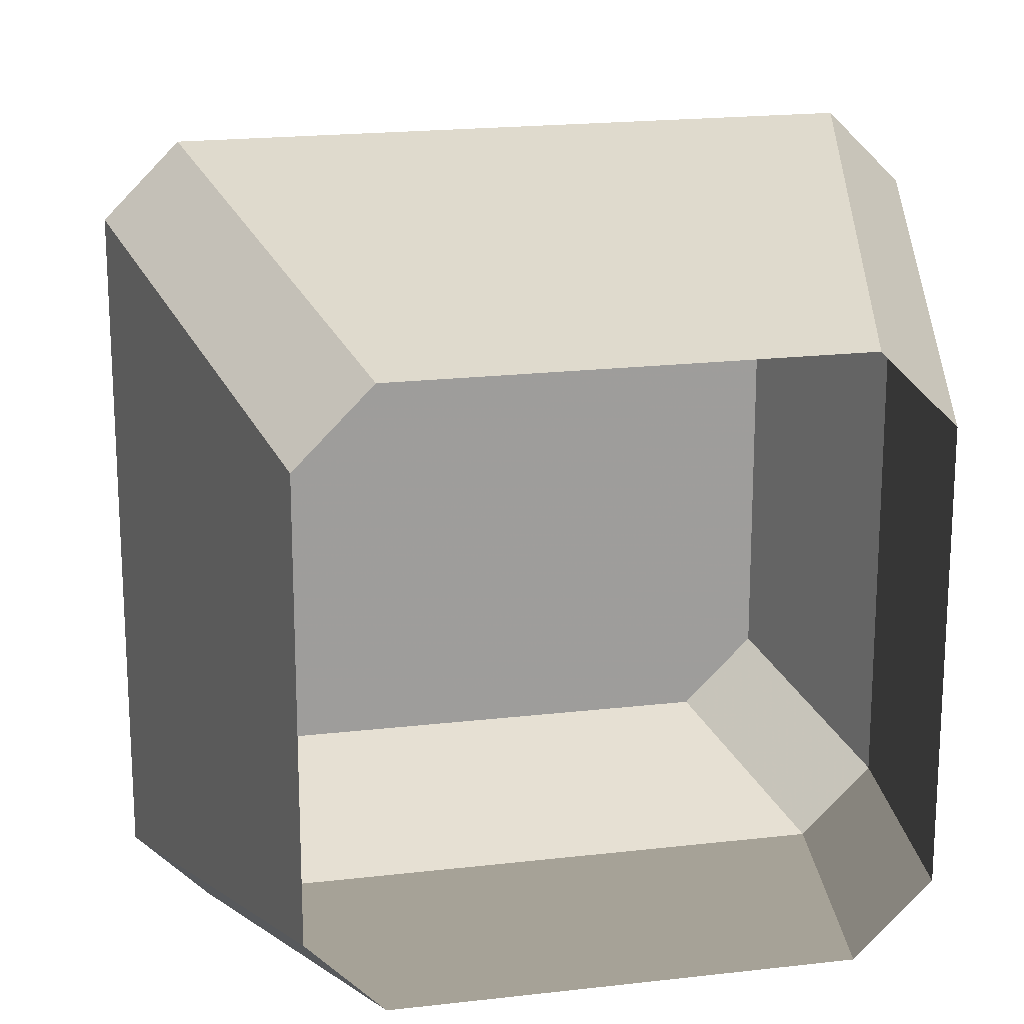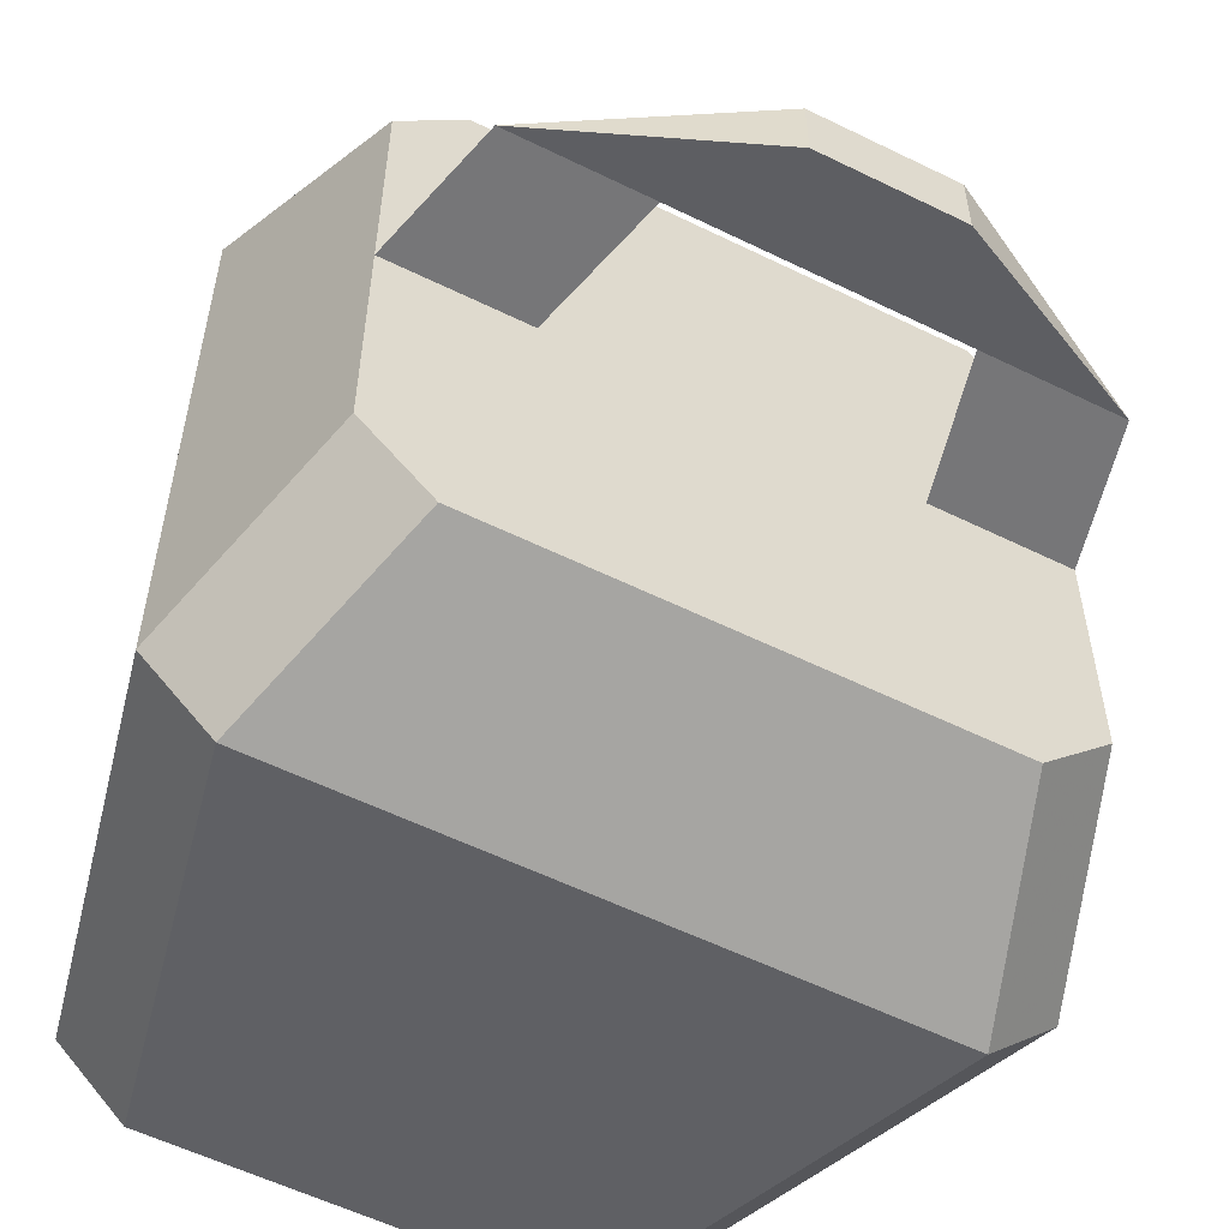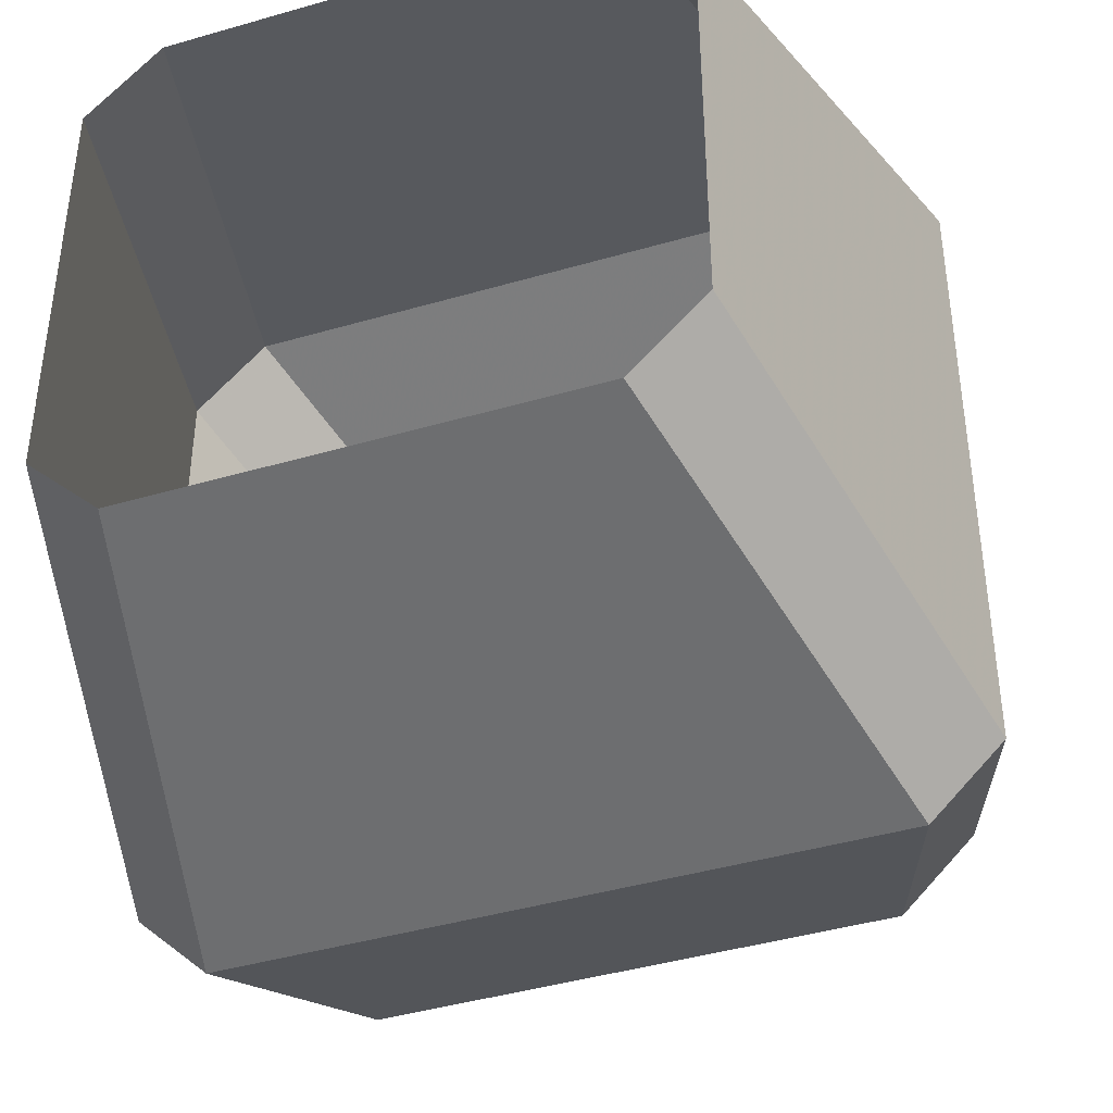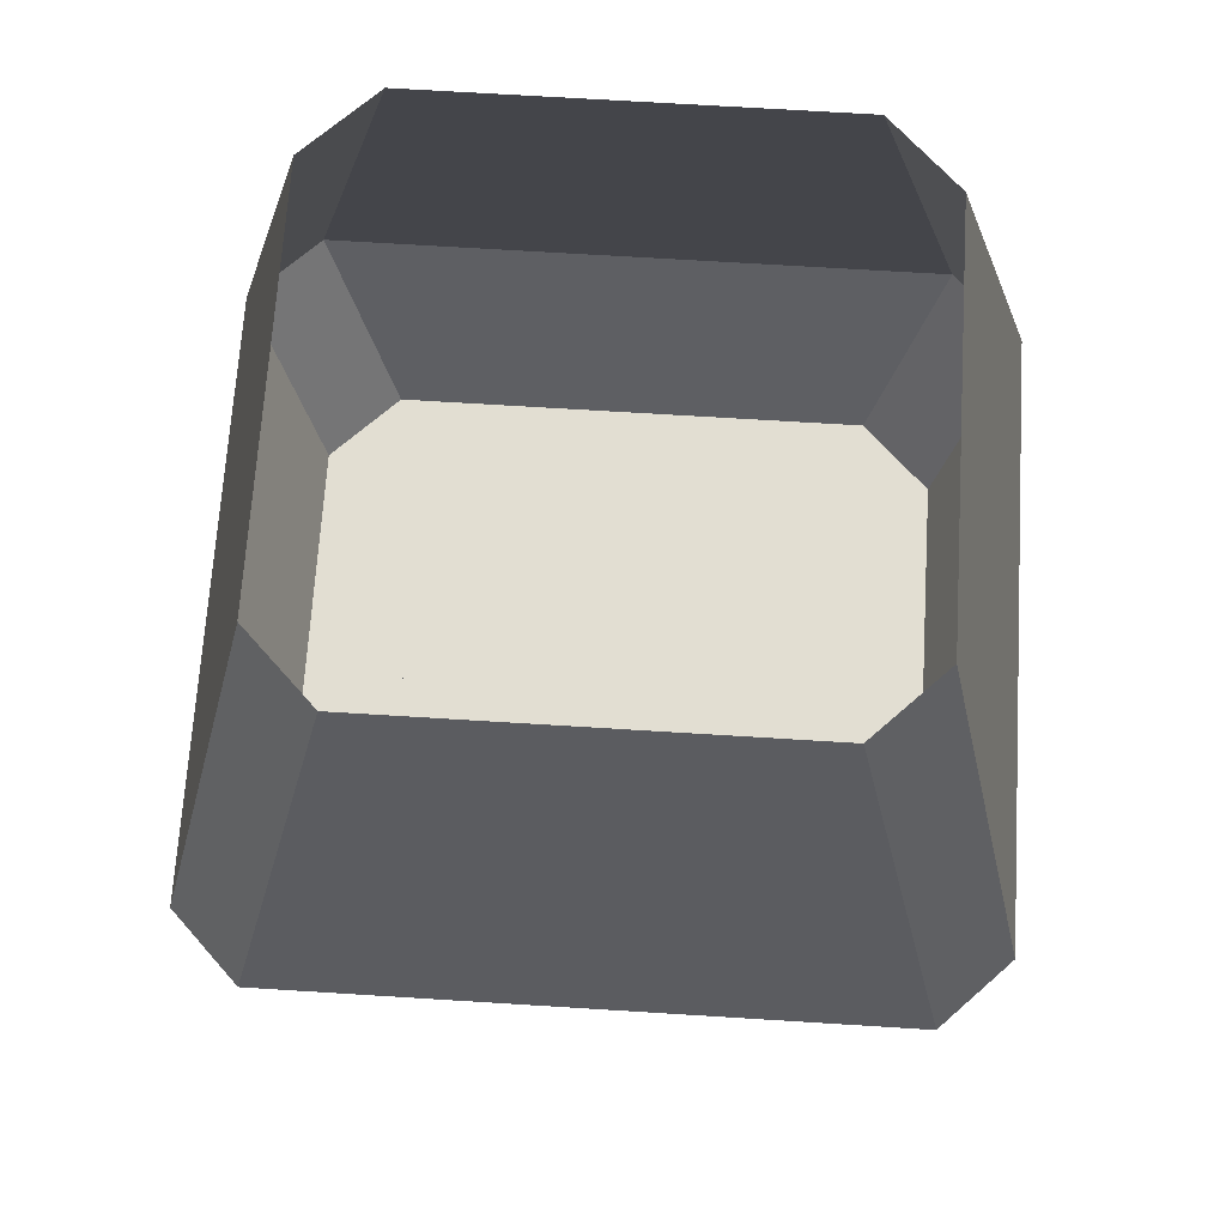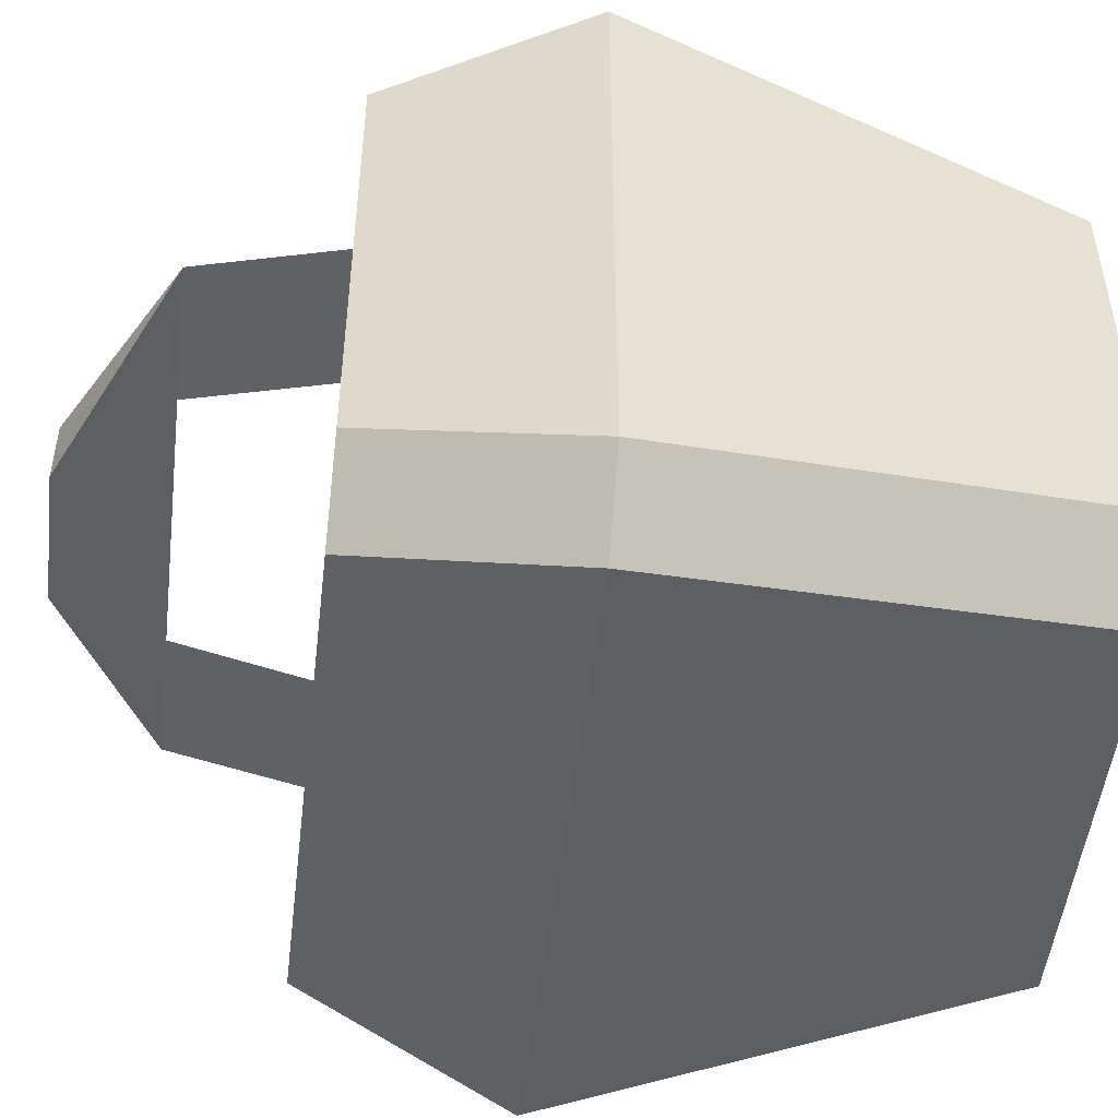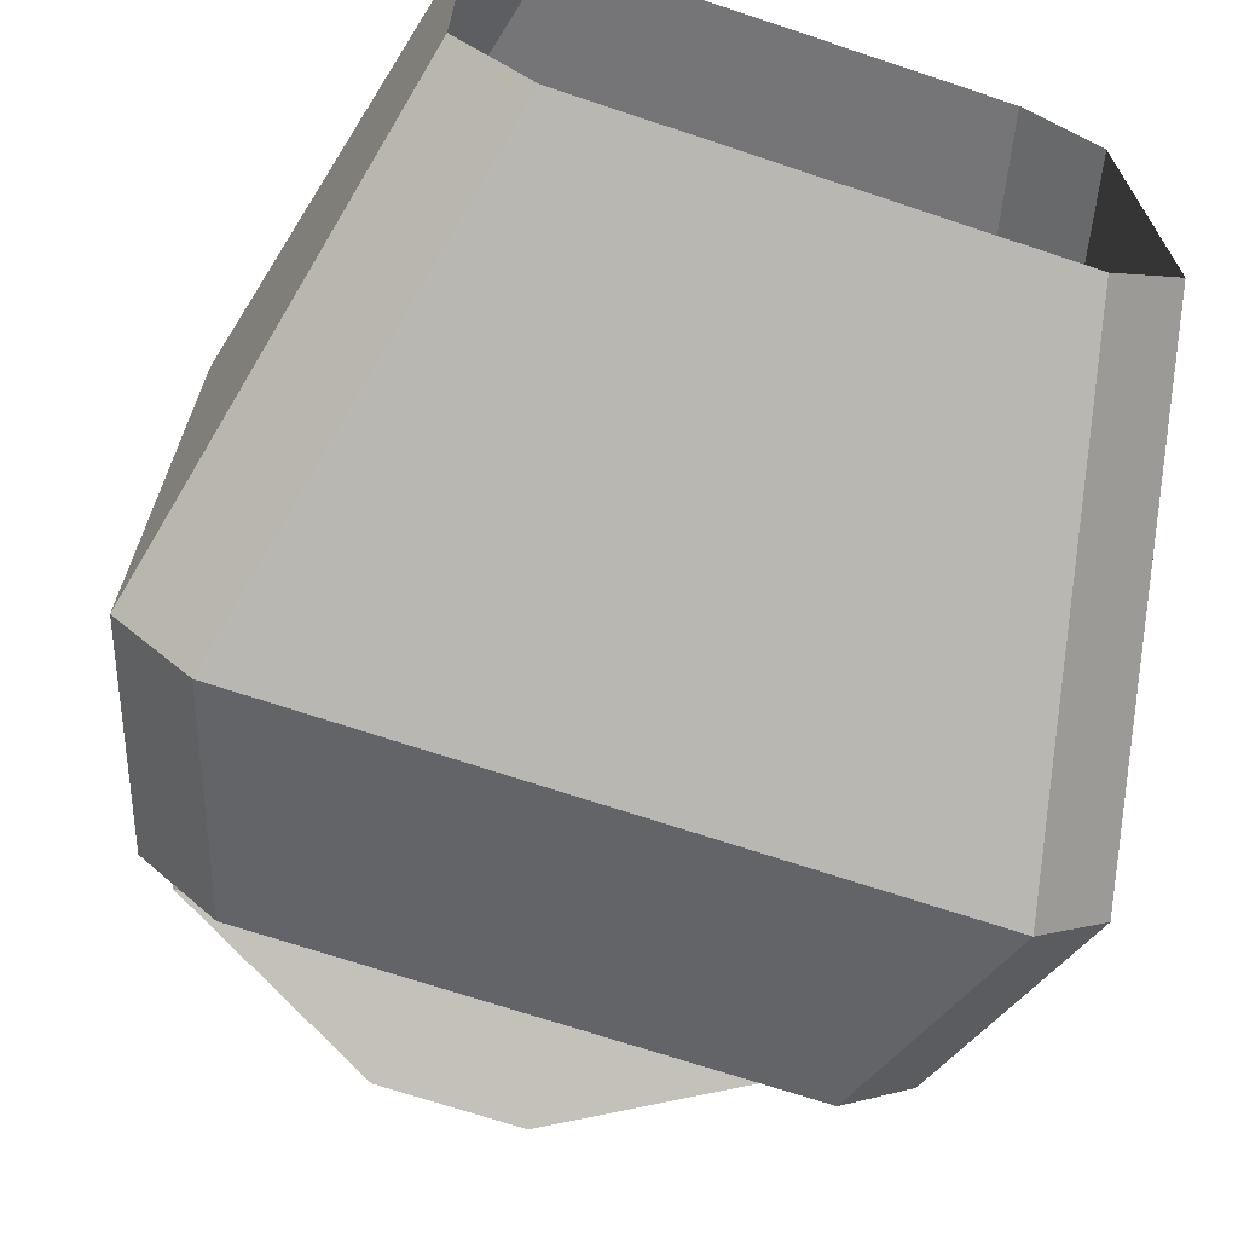
<metadata>
{"format":"obj","ext":"obj","renderer":"f3d","projection":"perspective","resolution":1024,"background":"white","views":[{"elev":19.4,"azim":167.6,"up":"+Z"},{"elev":-56.9,"azim":-27.1,"up":"+Z"},{"elev":-42.4,"azim":-160.8,"up":"+Z"},{"elev":67.9,"azim":3.6,"up":"+Y"},{"elev":-50.1,"azim":83.3,"up":"+Z"},{"elev":-69.4,"azim":161.5,"up":"+Z"}]}
</metadata>
<code>
v -0.0625 0 -0.04688
v -0.08594 -0.1016 -0.07031
v -0.08594 -0.1016 0.07031
v -0.0625 0 0.04688
v -0.07031 -0.1016 0.08594
v -0.04688 0 0.0625
v 0.04688 0 0.0625
v 0.07031 -0.1016 0.08594
v 0.08594 -0.1016 0.07031
v 0.0625 0 0.04688
v 0.08594 -0.1016 -0.07031
v 0.0625 0 -0.04688
v 0.07031 -0.1016 -0.08594
v 0.04688 0 -0.0625
v -0.04688 0 -0.0625
v -0.07031 -0.1016 -0.08594
v 0.05469 -0.1484 -0.07031
v -0.05469 -0.1484 -0.07031
v -0.07031 -0.1484 -0.05469
v -0.07031 -0.1484 0
v -0.07031 -0.1484 0.05469
v -0.05469 -0.1484 0.07031
v 0.05469 -0.1484 0.07031
v 0.07031 -0.1484 0.05469
v 0.07031 -0.1484 0
v 0.07031 -0.1484 -0.05469
v 0.03125 -0.1797 0
v -0.03125 -0.1797 0
v -0.01562 -0.2031 0.007812
v 0.01562 -0.2031 0.007812
v 0.0625 -0.1797 0
v 0.03906 -0.1484 0
v 0.01562 -0.2031 -0.007812
v -0.01562 -0.2031 -0.007812
v -0.0625 -0.1797 0
v -0.03906 -0.1484 0
f 1 2 3
f 1 3 4
f 4 3 5
f 4 5 6
f 6 5 7
f 7 5 8
f 7 8 9
f 7 9 10
f 10 9 11
f 10 11 12
f 12 11 13
f 12 13 14
f 14 13 15
f 15 13 16
f 15 16 2
f 15 2 1
f 16 13 17
f 16 17 18
f 16 18 19
f 16 19 2
f 2 19 20
f 2 20 3
f 3 20 21
f 3 21 22
f 3 22 5
f 5 22 8
f 8 22 23
f 8 23 24
f 8 24 9
f 9 24 25
f 9 25 11
f 11 25 26
f 11 26 17
f 11 17 13
f 36 20 19
f 36 19 32
f 36 32 24
f 36 24 21
f 36 21 20
f 25 32 26
f 26 32 19
f 26 19 18
f 26 18 17
f 32 25 24
f 23 22 21
f 23 21 24
f 27 28 29
f 27 29 30
f 27 30 31
f 27 31 25
f 27 25 32
f 27 32 31
f 27 31 33
f 27 33 28
f 28 33 34
f 28 34 35
f 28 35 29
f 29 35 34
f 29 34 30
f 30 34 33
f 30 33 31
f 36 20 35
f 36 35 28
f 36 28 20
f 32 25 31
f 28 35 20

</code>
